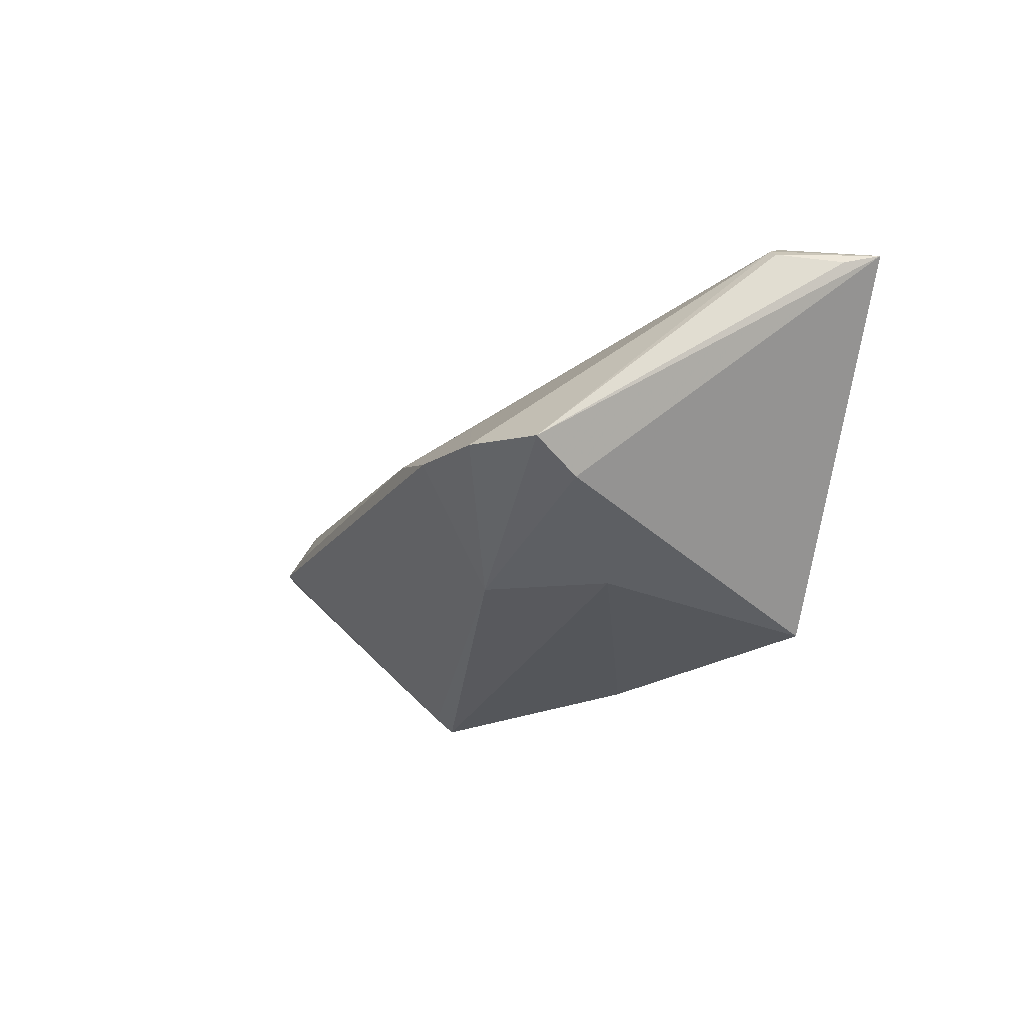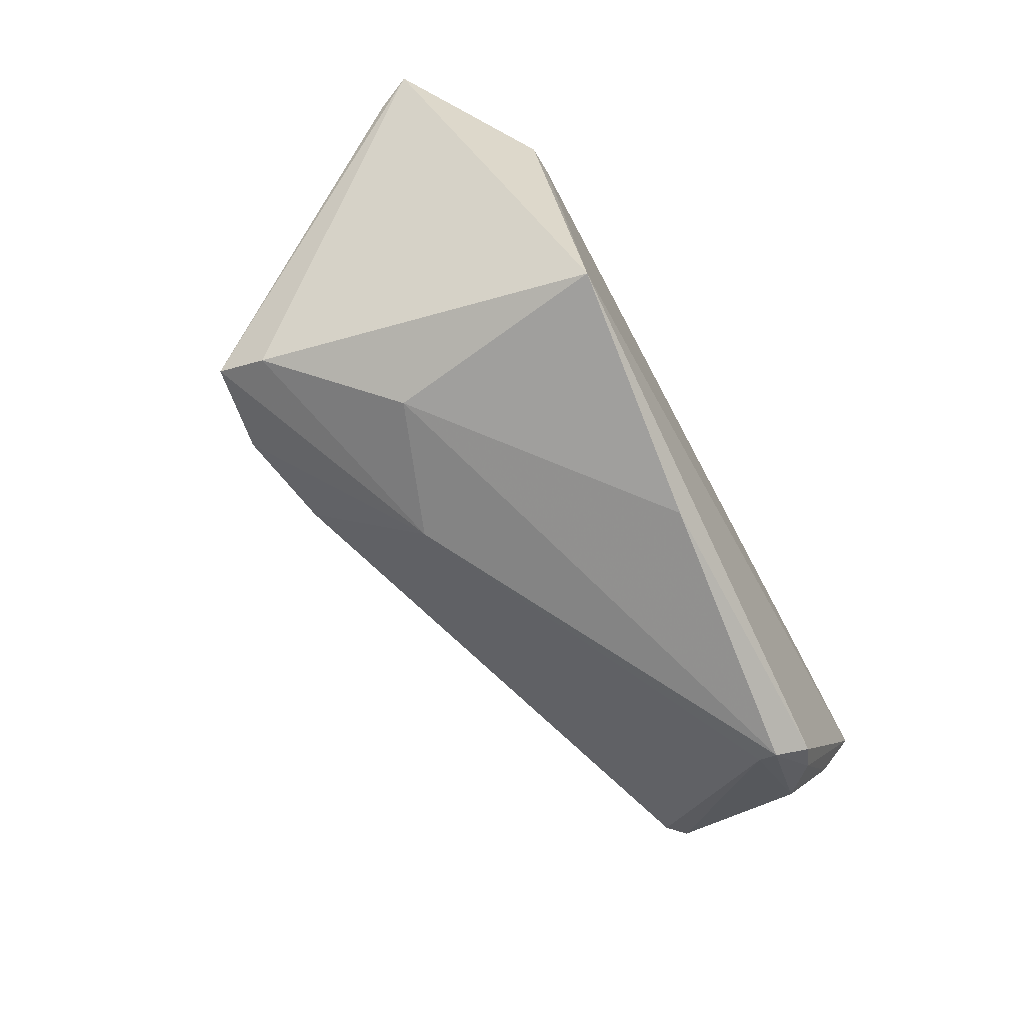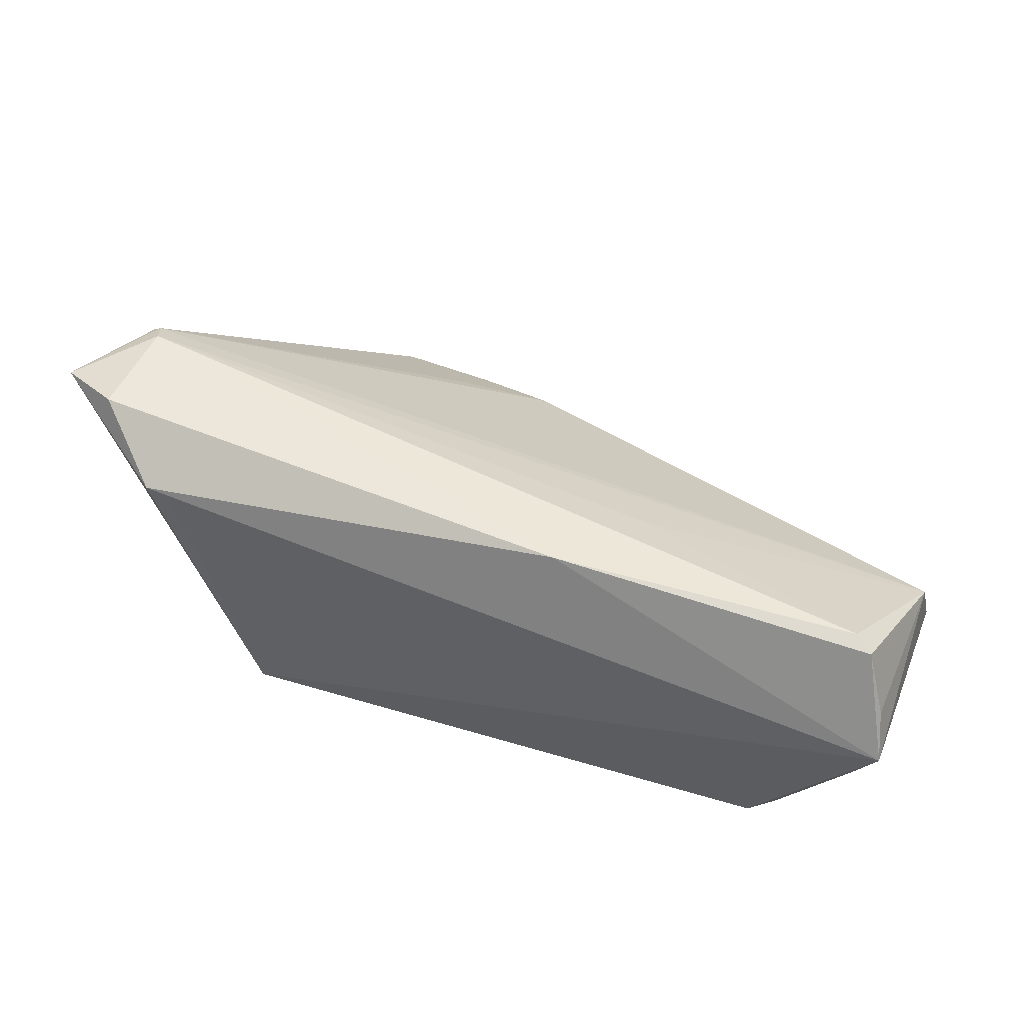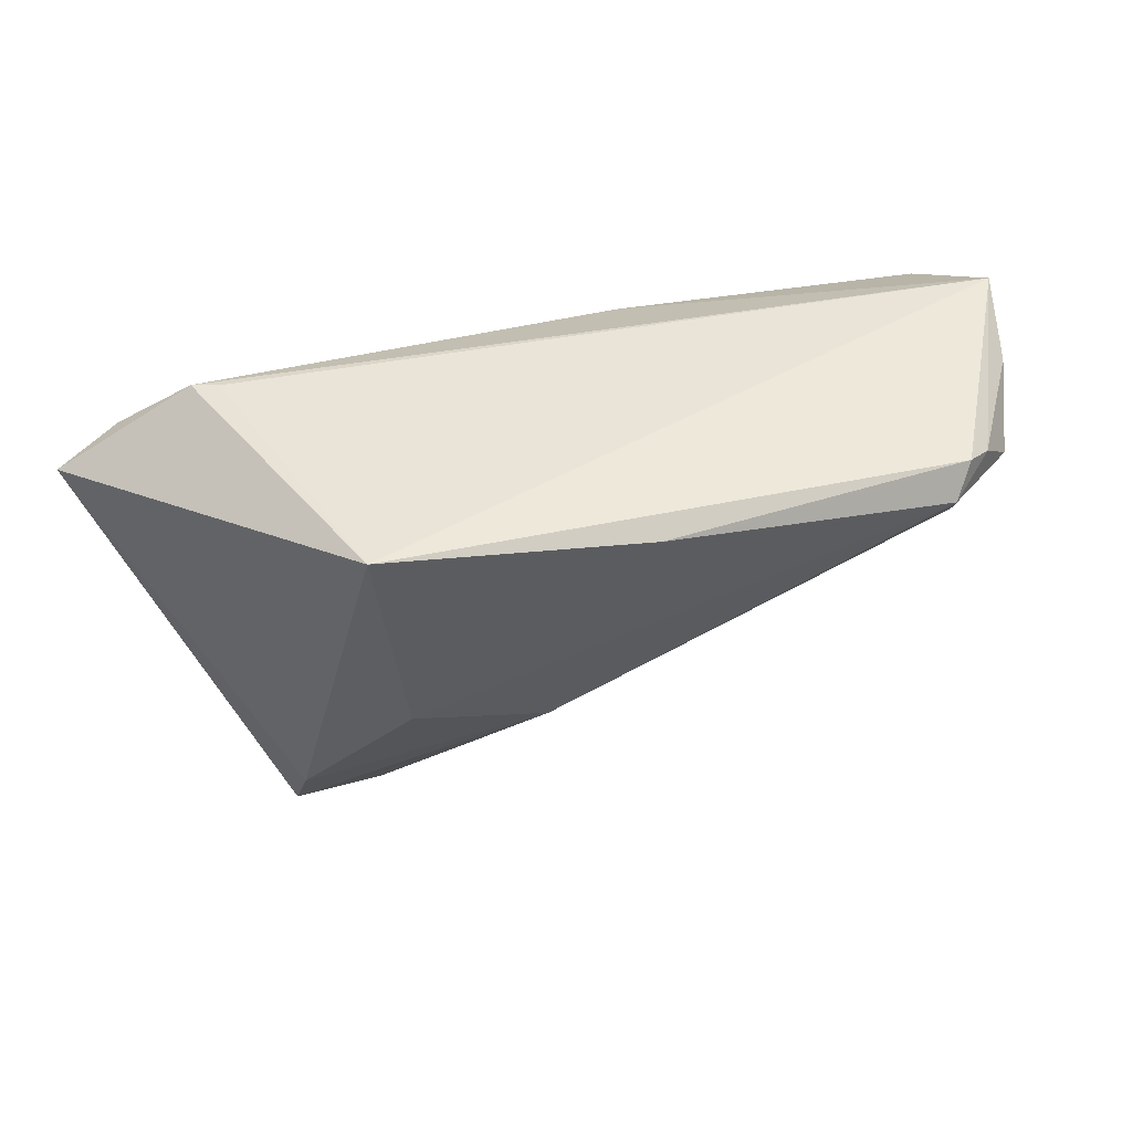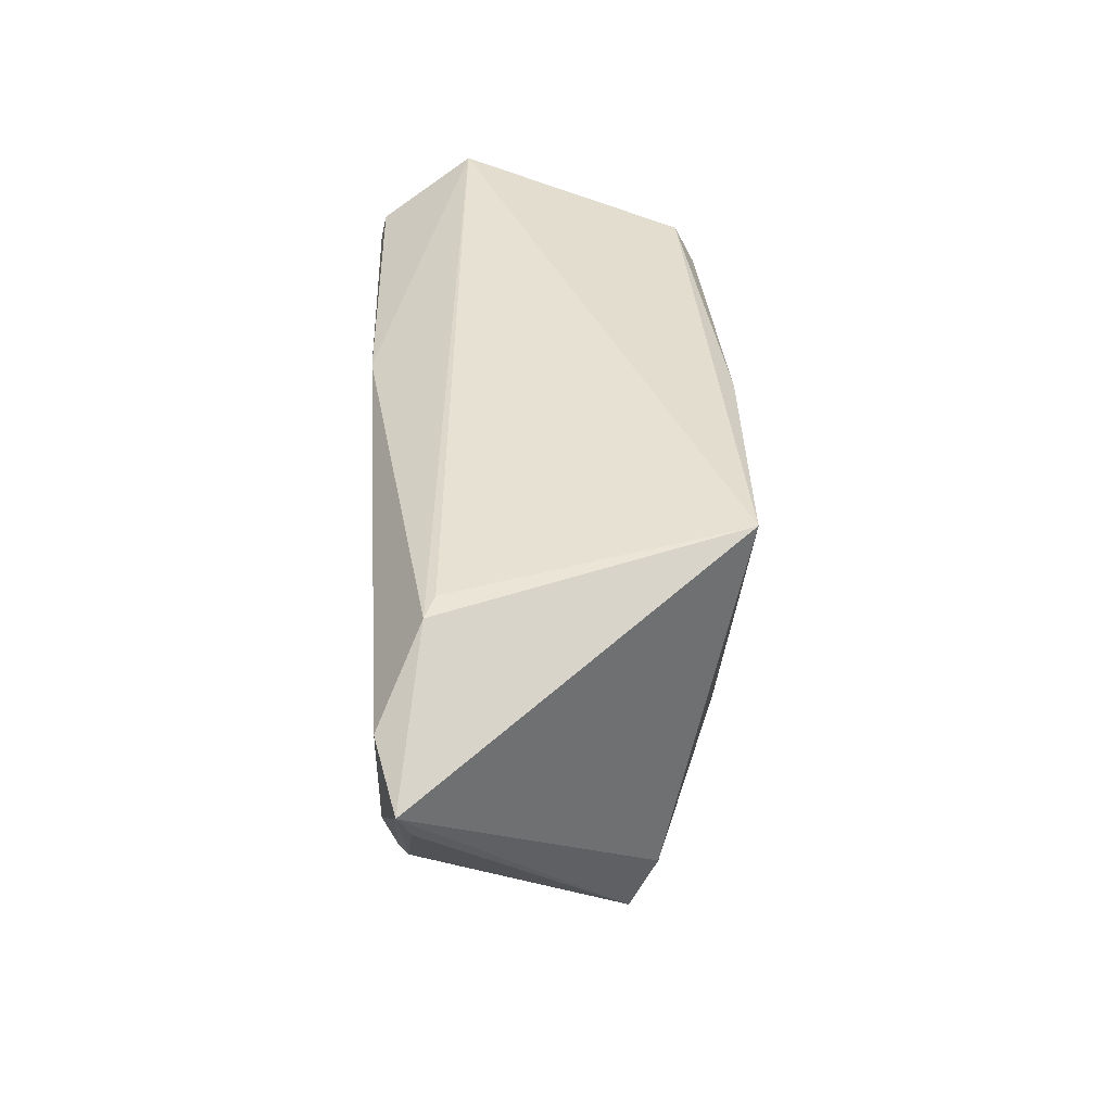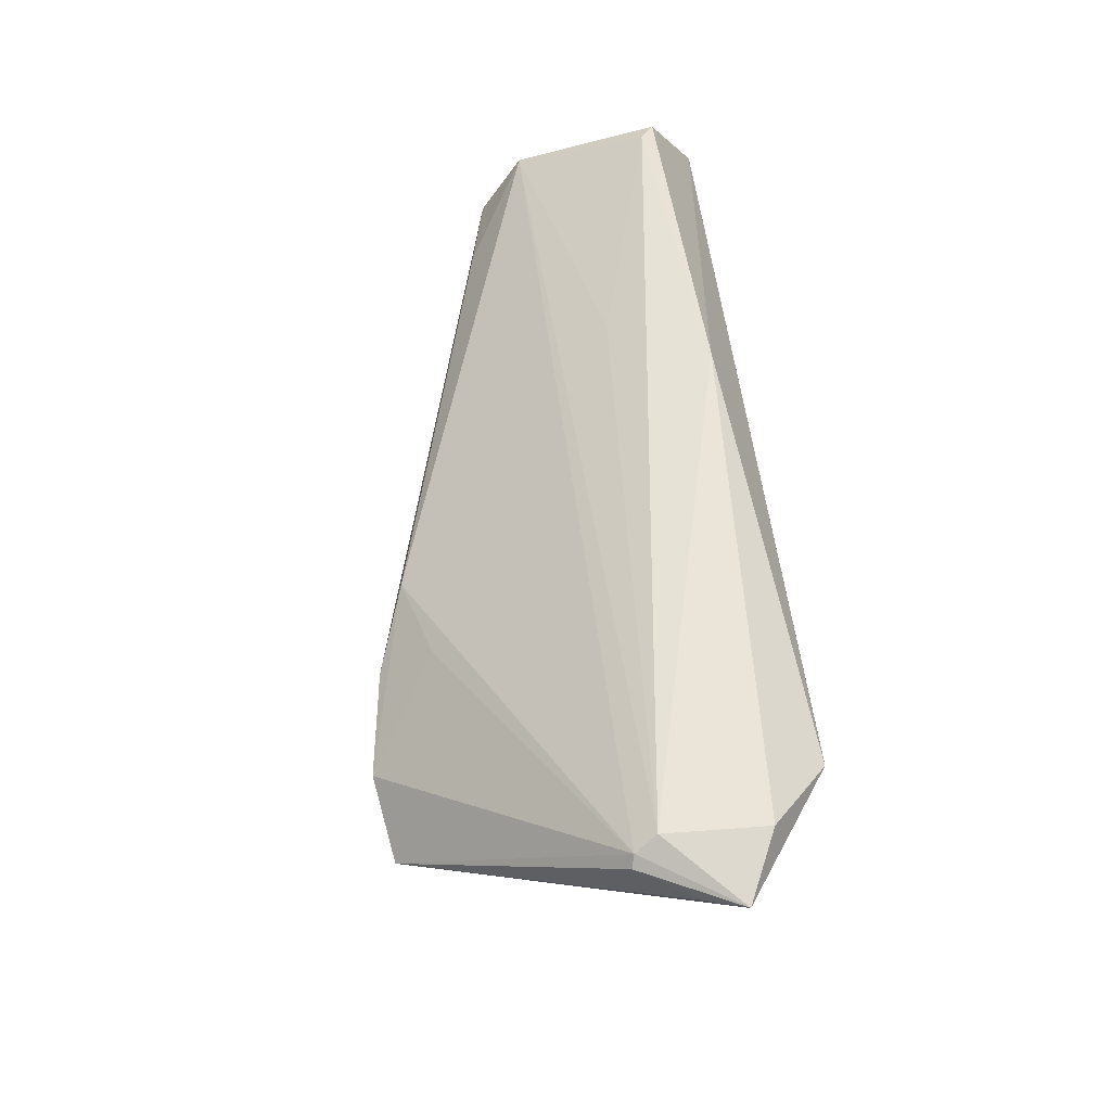
<metadata>
{"format":"obj","ext":"obj","renderer":"f3d","projection":"perspective","resolution":1024,"background":"white","views":[{"elev":-19.4,"azim":53.6,"up":"+Z"},{"elev":-72.6,"azim":118.3,"up":"+Z"},{"elev":51.8,"azim":-158.8,"up":"+Z"},{"elev":42.9,"azim":162.8,"up":"+Y"},{"elev":38.8,"azim":86.0,"up":"+Y"},{"elev":58.7,"azim":83.2,"up":"+Z"}]}
</metadata>
<code>
v 0.007762 -0.01855 -0.01662
v 0.0398 -0.03381 -0.007594
v -0.04232 0.007749 -0.022
v -0.04188 0.0103 -0.02383
v -0.04784 -0.01501 0.003733
v 0.03031 0.01838 -0.02219
v 0.01566 -0.02645 0.002914
v -0.05288 0.009872 0.0207
v 0.0614 0.005945 0.01991
v 0.04017 0.01838 0.01476
v -0.04434 0.01445 -0.02141
v 0.02819 -0.03571 -0.005644
v 0.0528 0.009992 0.02197
v -0.05623 0.006746 -0.007676
v 0.0549 -0.006471 0.019
v 0.05357 -0.006041 0.02016
v 0.003483 -0.02969 0.0001331
v -0.05529 0.01172 0.02
v -0.05843 0.0147 0.01251
v 0.03889 -0.02704 -0.0112
v -0.02212 0.0009208 0.01847
v 0.05218 -0.003225 0.02181
v -0.06015 -0.0102 0.002775
v -0.04781 0.01316 -0.01904
v -0.01353 0.01334 0.02197
v -0.05256 0.008793 -0.01534
v -0.05786 -0.01253 0.002973
v -0.05993 0.01838 0.007525
v -0.05921 -0.006852 0.01124
v 0.01452 -0.03363 -0.003675
v 0.05936 0.001288 0.01842
v 0.04358 0.01812 0.01618
v -0.05712 0.01397 -0.003907
v 0.02588 -0.01159 -0.01891
v -0.003771 0.01446 -0.02428
f 9 6 32
f 9 2 20
f 20 6 9
f 28 6 11
f 10 6 28
f 28 32 10
f 10 32 6
f 6 20 34
f 29 8 18
f 9 32 13
f 9 16 15
f 15 16 2
f 17 16 29
f 21 8 29
f 6 34 35
f 35 34 4
f 35 11 6
f 4 11 35
f 28 29 19
f 19 18 28
f 29 18 19
f 8 21 22
f 22 16 9
f 9 13 22
f 29 16 22
f 22 21 29
f 31 2 9
f 9 15 31
f 31 15 2
f 16 17 7
f 29 27 5
f 5 17 29
f 27 17 5
f 3 26 4
f 4 34 1
f 1 3 4
f 27 3 1
f 1 20 2
f 1 34 20
f 30 17 27
f 27 1 30
f 28 11 24
f 24 11 4
f 4 26 24
f 8 22 25
f 25 22 13
f 25 18 8
f 25 13 32
f 28 18 25
f 25 32 28
f 23 3 27
f 26 3 23
f 23 14 26
f 23 29 28
f 23 27 29
f 12 1 2
f 12 30 1
f 2 16 12
f 16 7 12
f 12 7 17
f 17 30 12
f 26 14 33
f 28 24 33
f 33 24 26
f 33 23 28
f 14 23 33

</code>
